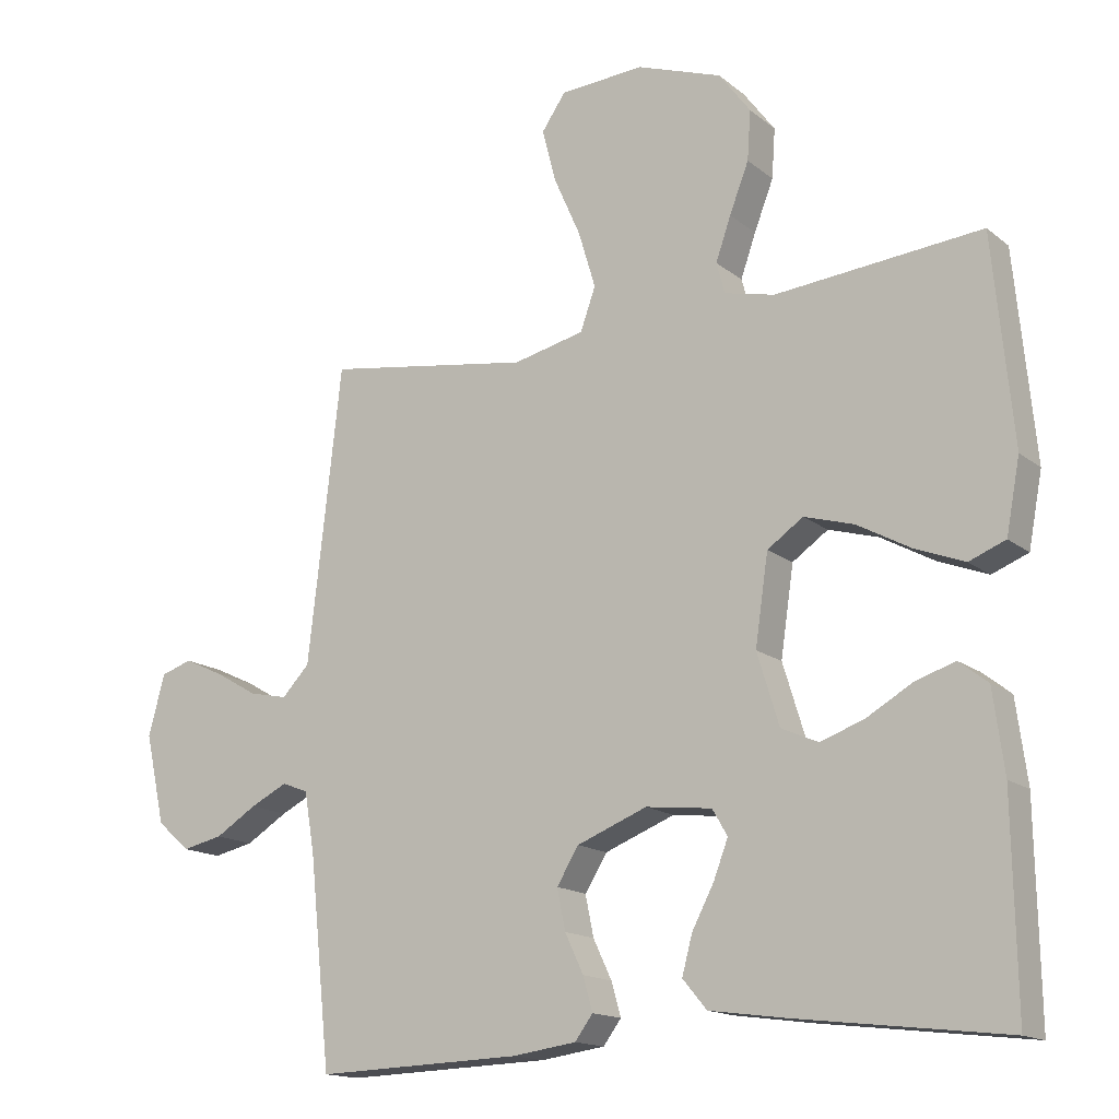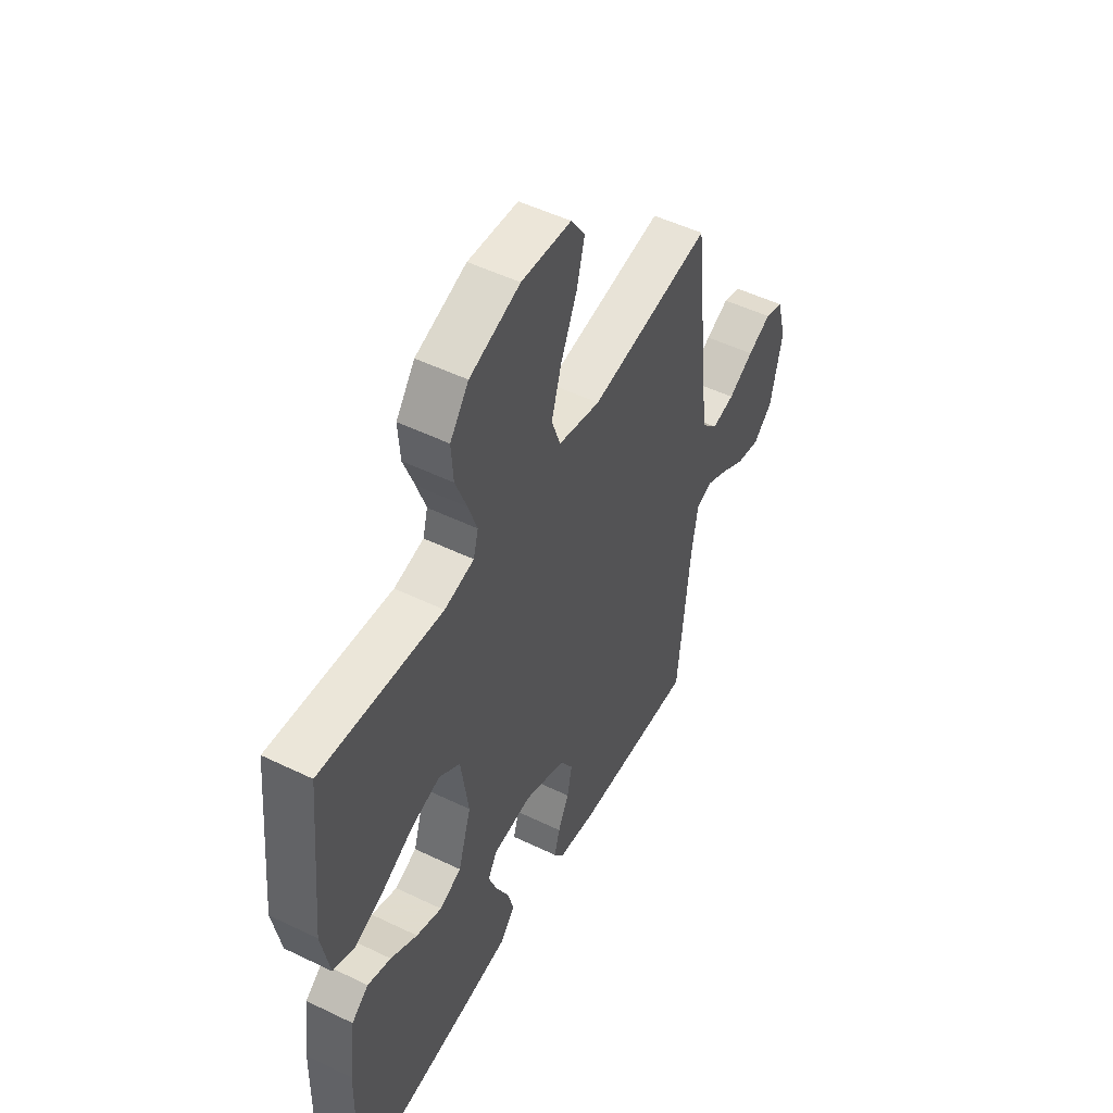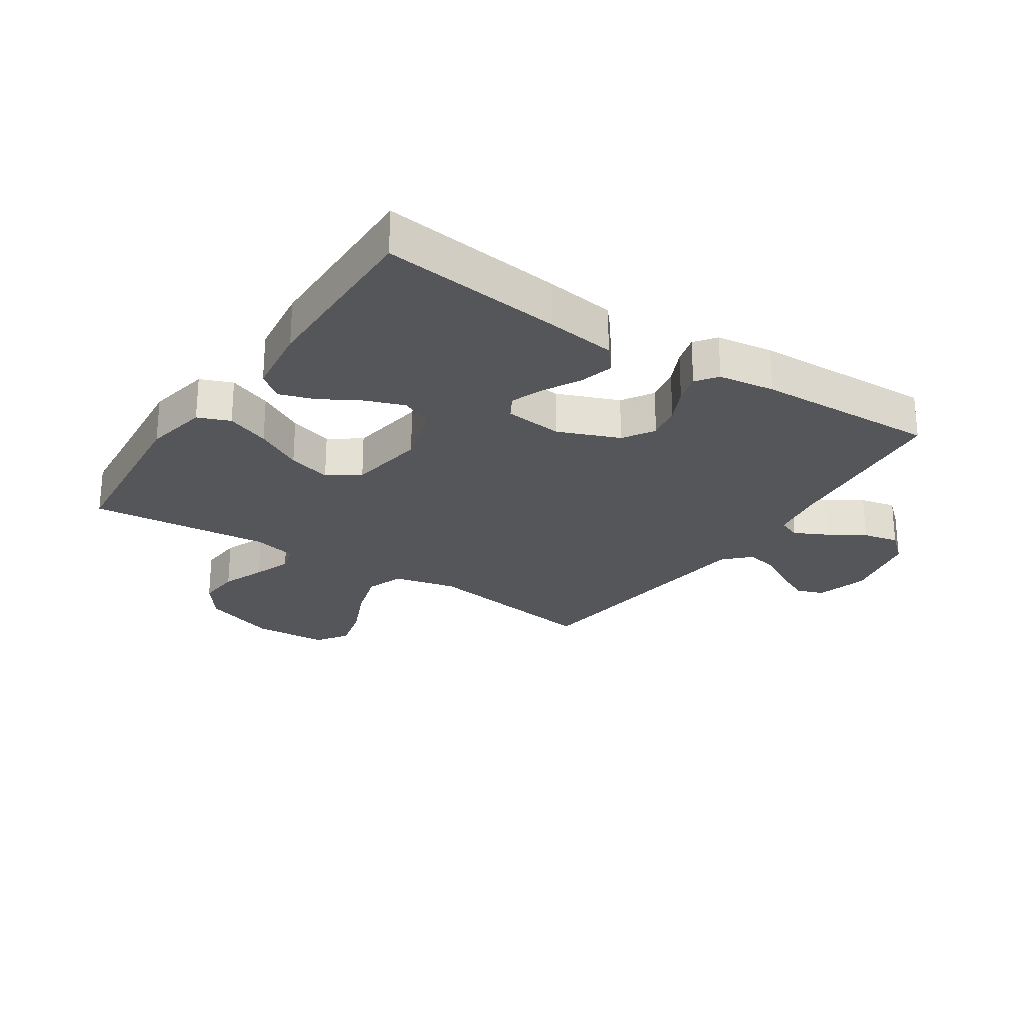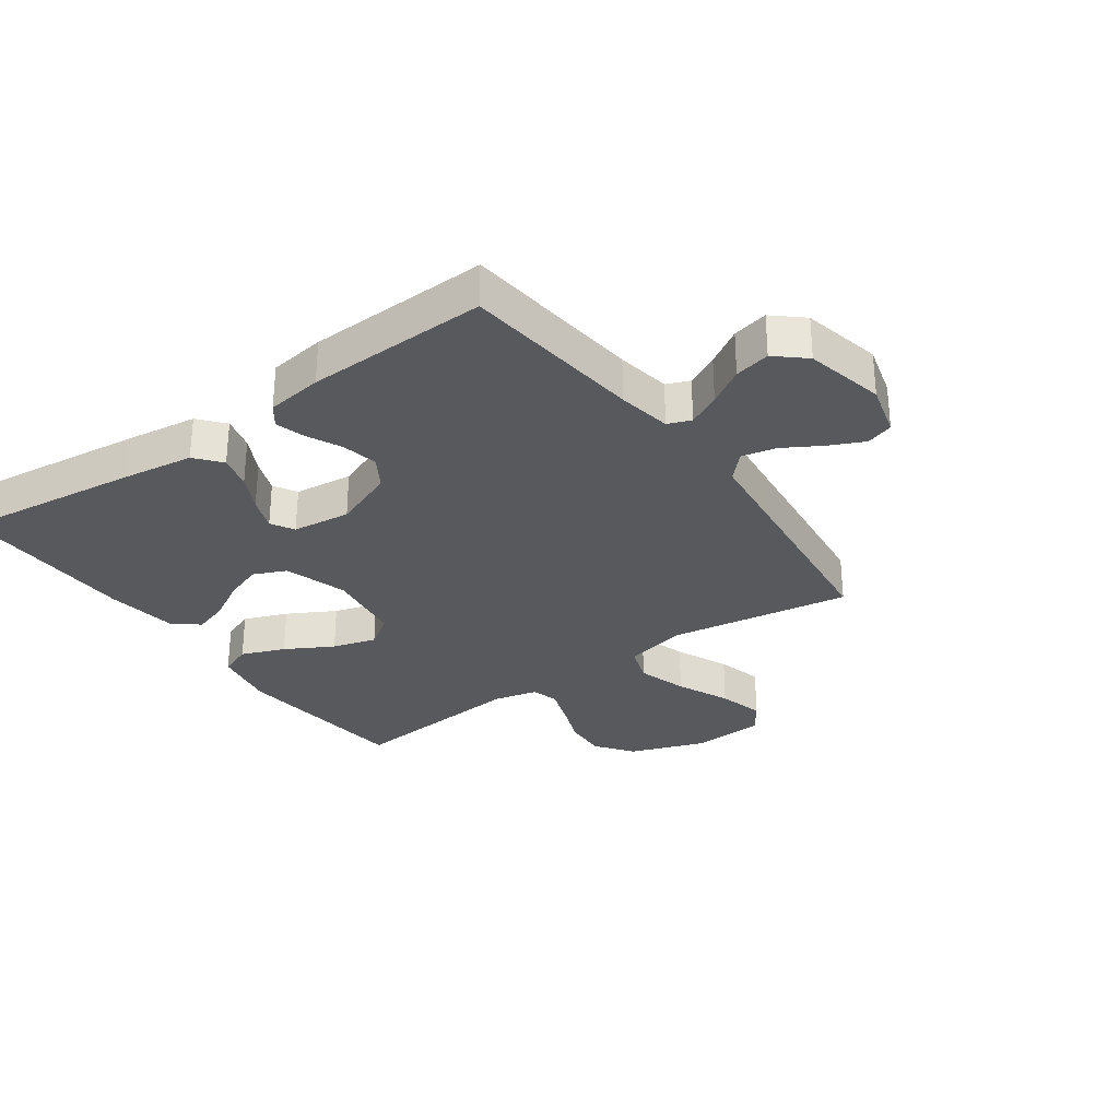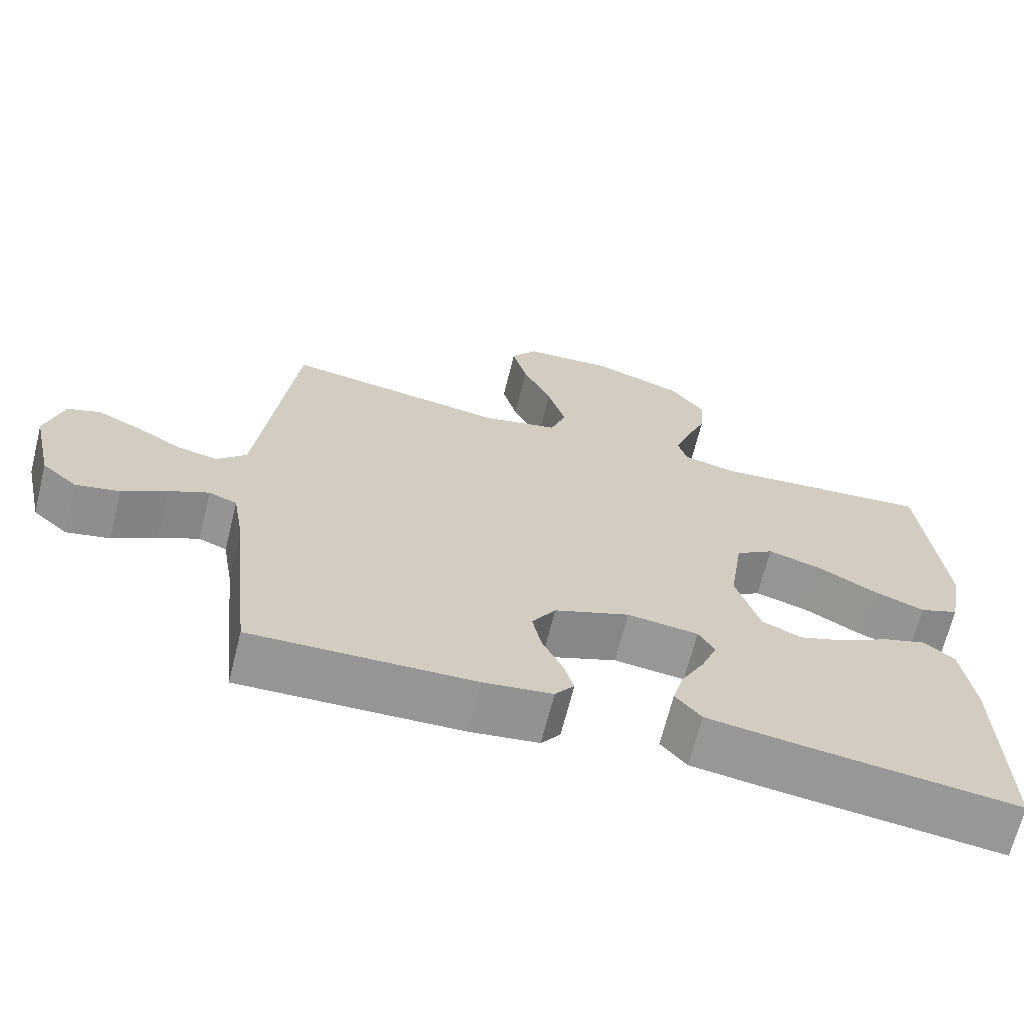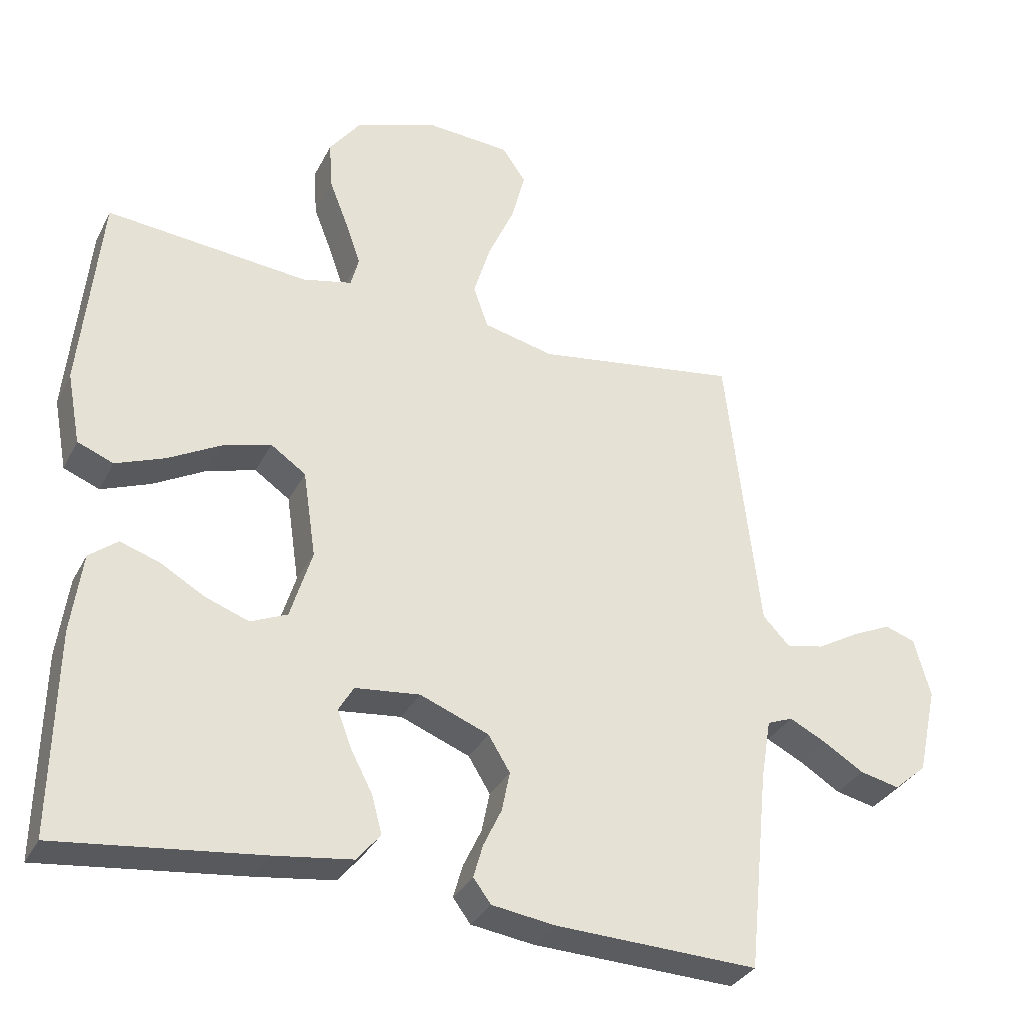
<metadata>
{"format":"obj","ext":"obj","renderer":"f3d","projection":"perspective","resolution":1024,"background":"white","views":[{"elev":-15.4,"azim":32.1,"up":"+Z"},{"elev":50.6,"azim":117.9,"up":"+Z"},{"elev":-25.1,"azim":146.4,"up":"+Y"},{"elev":-29.8,"azim":-144.5,"up":"+Y"},{"elev":-67.8,"azim":-14.0,"up":"+Z"},{"elev":-33.0,"azim":156.3,"up":"+Z"}]}
</metadata>
<code>
v 0.5 0.07 -0.5
v 0.2 0.07 -0.464
v 0.085 0.07 -0.448
v 0.05 0.07 -0.406
v 0.065 0.07 -0.35
v 0.097 0.07 -0.289
v 0.118 0.07 -0.234
v 0.096 0.07 -0.196
v 0 0.07 -0.185
v -0.102 0.07 -0.225
v -0.134 0.07 -0.277
v -0.122 0.07 -0.336
v -0.095 0.07 -0.393
v -0.081 0.07 -0.442
v -0.107 0.07 -0.477
v -0.2 0.07 -0.49
v -0.5 0.07 -0.5
v -0.531 0.07 -0.2
v -0.546 0.07 -0.111
v -0.584 0.07 -0.096
v -0.638 0.07 -0.123
v -0.698 0.07 -0.16
v -0.757 0.07 -0.173
v -0.805 0.07 -0.131
v -0.834 0.07 0
v -0.81 0.07 0.088
v -0.765 0.07 0.103
v -0.707 0.07 0.076
v -0.645 0.07 0.04
v -0.589 0.07 0.028
v -0.549 0.07 0.07
v -0.534 0.07 0.2
v -0.5 0.07 0.5
v -0.2 0.07 0.454
v -0.096 0.07 0.478
v -0.074 0.07 0.54
v -0.099 0.07 0.623
v -0.138 0.07 0.711
v -0.158 0.07 0.788
v -0.123 0.07 0.839
v 0 0.07 0.847
v 0.124 0.07 0.803
v 0.17 0.07 0.741
v 0.165 0.07 0.669
v 0.137 0.07 0.597
v 0.115 0.07 0.534
v 0.127 0.07 0.489
v 0.2 0.07 0.472
v 0.5 0.07 0.5
v 0.529 0.07 0.2
v 0.509 0.07 0.094
v 0.456 0.07 0.073
v 0.384 0.07 0.101
v 0.306 0.07 0.144
v 0.234 0.07 0.165
v 0.182 0.07 0.129
v 0.163 0.07 0
v 0.195 0.07 -0.104
v 0.249 0.07 -0.128
v 0.313 0.07 -0.105
v 0.379 0.07 -0.067
v 0.437 0.07 -0.048
v 0.479 0.07 -0.081
v 0.495 0.07 -0.2
v 0.5 0 -0.5
v 0.2 0 -0.464
v 0.085 0 -0.448
v 0.05 0 -0.406
v 0.065 0 -0.35
v 0.097 0 -0.289
v 0.118 0 -0.234
v 0.096 0 -0.196
v 0 0 -0.185
v -0.102 0 -0.225
v -0.134 0 -0.277
v -0.122 0 -0.336
v -0.095 0 -0.393
v -0.081 0 -0.442
v -0.107 0 -0.477
v -0.2 0 -0.49
v -0.5 0 -0.5
v -0.531 0 -0.2
v -0.546 0 -0.111
v -0.584 0 -0.096
v -0.638 0 -0.123
v -0.698 0 -0.16
v -0.757 0 -0.173
v -0.805 0 -0.131
v -0.834 0 0
v -0.81 0 0.088
v -0.765 0 0.103
v -0.707 0 0.076
v -0.645 0 0.04
v -0.589 0 0.028
v -0.549 0 0.07
v -0.534 0 0.2
v -0.5 0 0.5
v -0.2 0 0.454
v -0.096 0 0.478
v -0.074 0 0.54
v -0.099 0 0.623
v -0.138 0 0.711
v -0.158 0 0.788
v -0.123 0 0.839
v 0 0 0.847
v 0.124 0 0.803
v 0.17 0 0.741
v 0.165 0 0.669
v 0.137 0 0.597
v 0.115 0 0.534
v 0.127 0 0.489
v 0.2 0 0.472
v 0.5 0 0.5
v 0.529 0 0.2
v 0.509 0 0.094
v 0.456 0 0.073
v 0.384 0 0.101
v 0.306 0 0.144
v 0.234 0 0.165
v 0.182 0 0.129
v 0.163 0 0
v 0.195 0 -0.104
v 0.249 0 -0.128
v 0.313 0 -0.105
v 0.379 0 -0.067
v 0.437 0 -0.048
v 0.479 0 -0.081
v 0.495 0 -0.2
f 60 61 62 63
f 59 60 63 64
f 51 52 53 54
f 51 54 55
f 48 49 50 51
f 47 48 51 55
f 42 43 44 45
f 42 45 46
f 41 42 46
f 40 41 46 47
f 37 38 39 40
f 36 37 40 47
f 32 33 34
f 31 32 34 35
f 30 31 35
f 26 27 28 29
f 24 25 26 29
f 24 29 30
f 21 22 23 24
f 20 21 24 30
f 19 20 30 35
f 15 16 17 18
f 12 13 14 15
f 11 12 15 18
f 10 11 18 19
f 3 4 5 6
f 3 6 7
f 2 3 7
f 59 64 1 2
f 58 59 2 7
f 57 58 7 8
f 56 57 8 9
f 36 47 55 56
f 35 36 56 9
f 9 10 19 35
f 127 126 125 124
f 128 127 124 123
f 118 117 116 115
f 119 118 115
f 115 114 113 112
f 119 115 112 111
f 109 108 107 106
f 110 109 106
f 110 106 105
f 111 110 105 104
f 104 103 102 101
f 111 104 101 100
f 98 97 96
f 99 98 96 95
f 99 95 94
f 93 92 91 90
f 93 90 89 88
f 94 93 88
f 88 87 86 85
f 94 88 85 84
f 99 94 84 83
f 82 81 80 79
f 79 78 77 76
f 82 79 76 75
f 83 82 75 74
f 70 69 68 67
f 71 70 67
f 71 67 66
f 66 65 128 123
f 71 66 123 122
f 72 71 122 121
f 73 72 121 120
f 120 119 111 100
f 73 120 100 99
f 99 83 74 73
f 1 65 66 2
f 2 66 67 3
f 3 67 68 4
f 4 68 69 5
f 5 69 70 6
f 6 70 71 7
f 7 71 72 8
f 8 72 73 9
f 9 73 74 10
f 10 74 75 11
f 11 75 76 12
f 12 76 77 13
f 13 77 78 14
f 14 78 79 15
f 15 79 80 16
f 16 80 81 17
f 17 81 82 18
f 18 82 83 19
f 19 83 84 20
f 20 84 85 21
f 21 85 86 22
f 22 86 87 23
f 23 87 88 24
f 24 88 89 25
f 25 89 90 26
f 26 90 91 27
f 27 91 92 28
f 28 92 93 29
f 29 93 94 30
f 30 94 95 31
f 31 95 96 32
f 32 96 97 33
f 33 97 98 34
f 34 98 99 35
f 35 99 100 36
f 36 100 101 37
f 37 101 102 38
f 38 102 103 39
f 39 103 104 40
f 40 104 105 41
f 41 105 106 42
f 42 106 107 43
f 43 107 108 44
f 44 108 109 45
f 45 109 110 46
f 46 110 111 47
f 47 111 112 48
f 48 112 113 49
f 49 113 114 50
f 50 114 115 51
f 51 115 116 52
f 52 116 117 53
f 53 117 118 54
f 54 118 119 55
f 55 119 120 56
f 56 120 121 57
f 57 121 122 58
f 58 122 123 59
f 59 123 124 60
f 60 124 125 61
f 61 125 126 62
f 62 126 127 63
f 63 127 128 64
f 64 128 65 1

</code>
